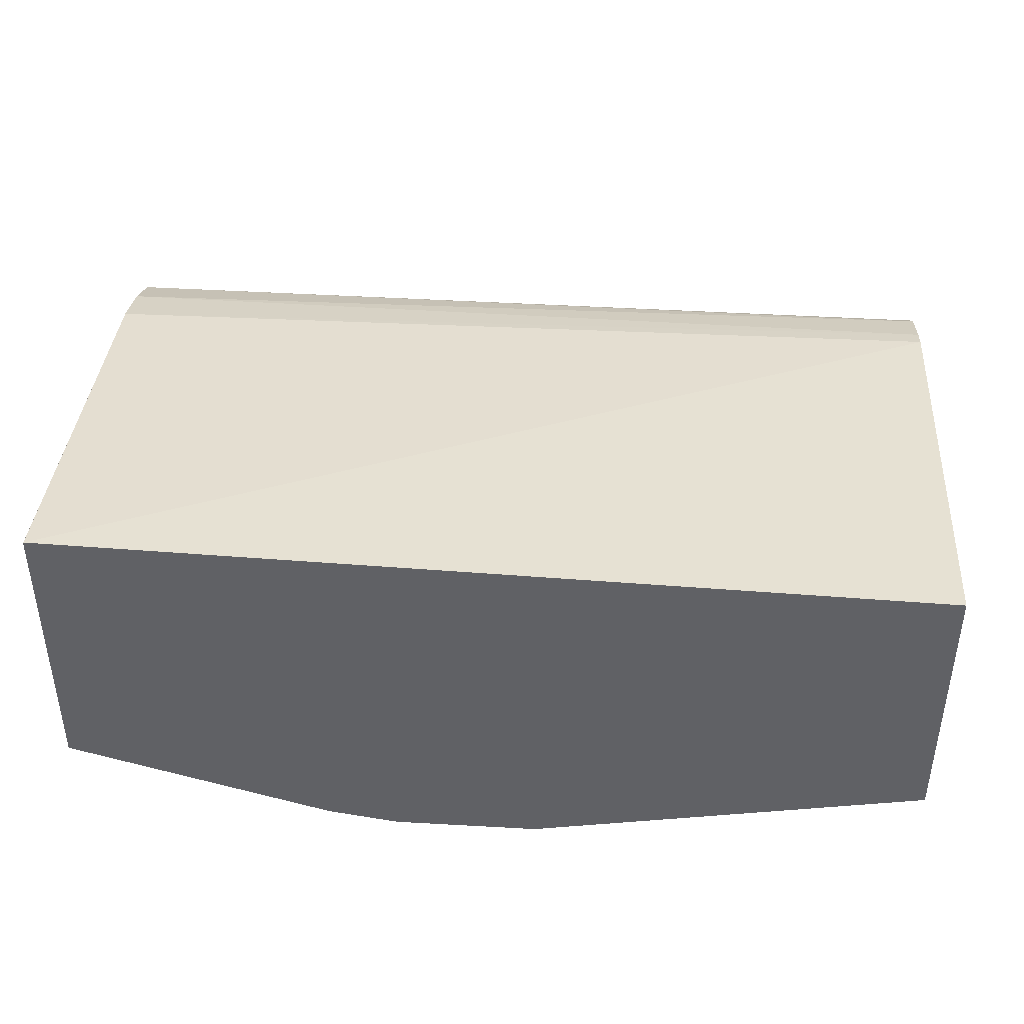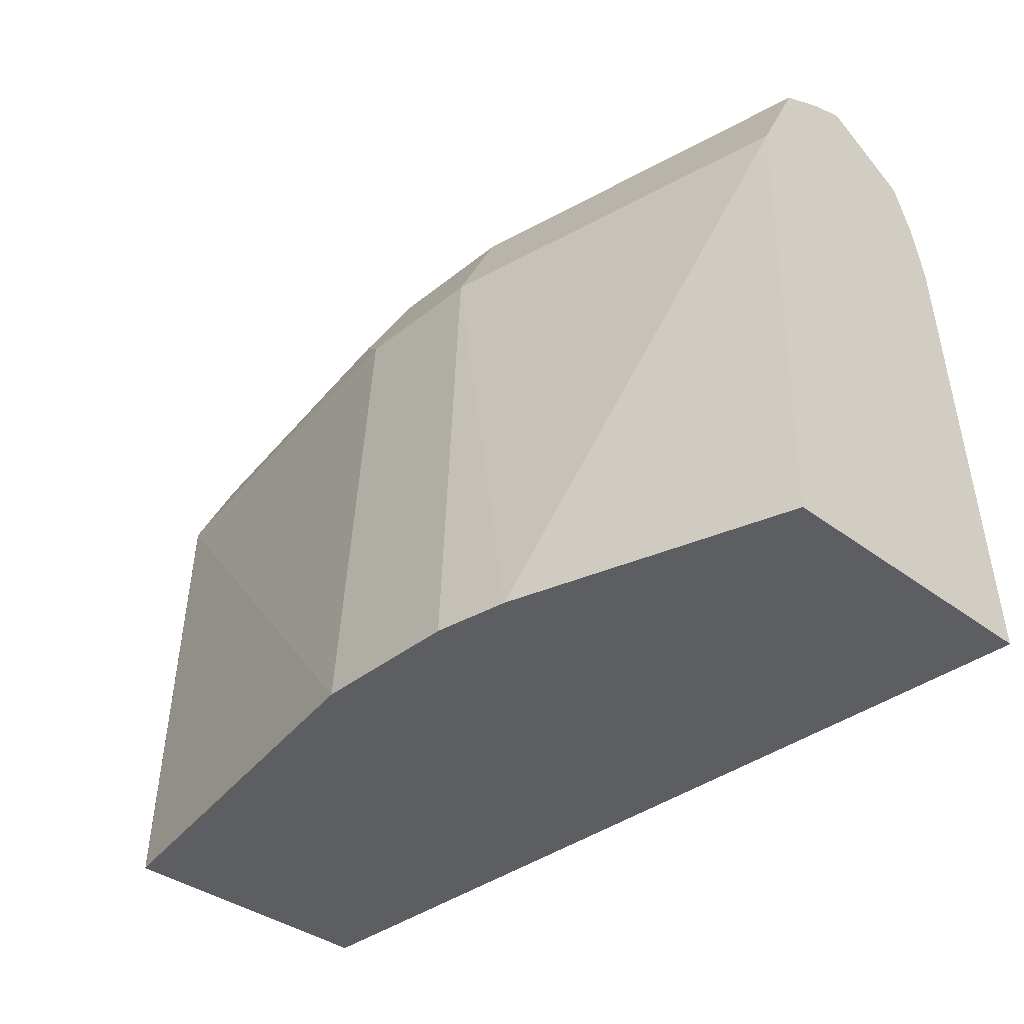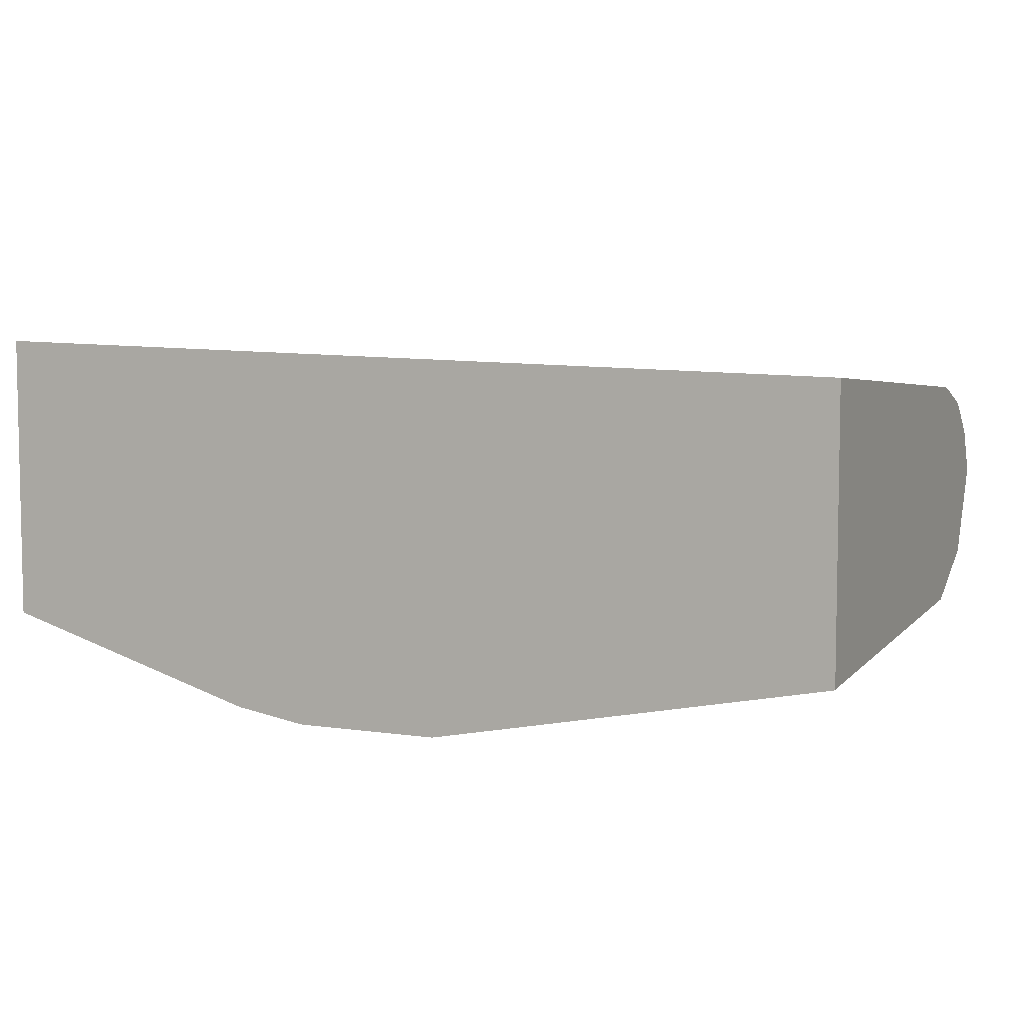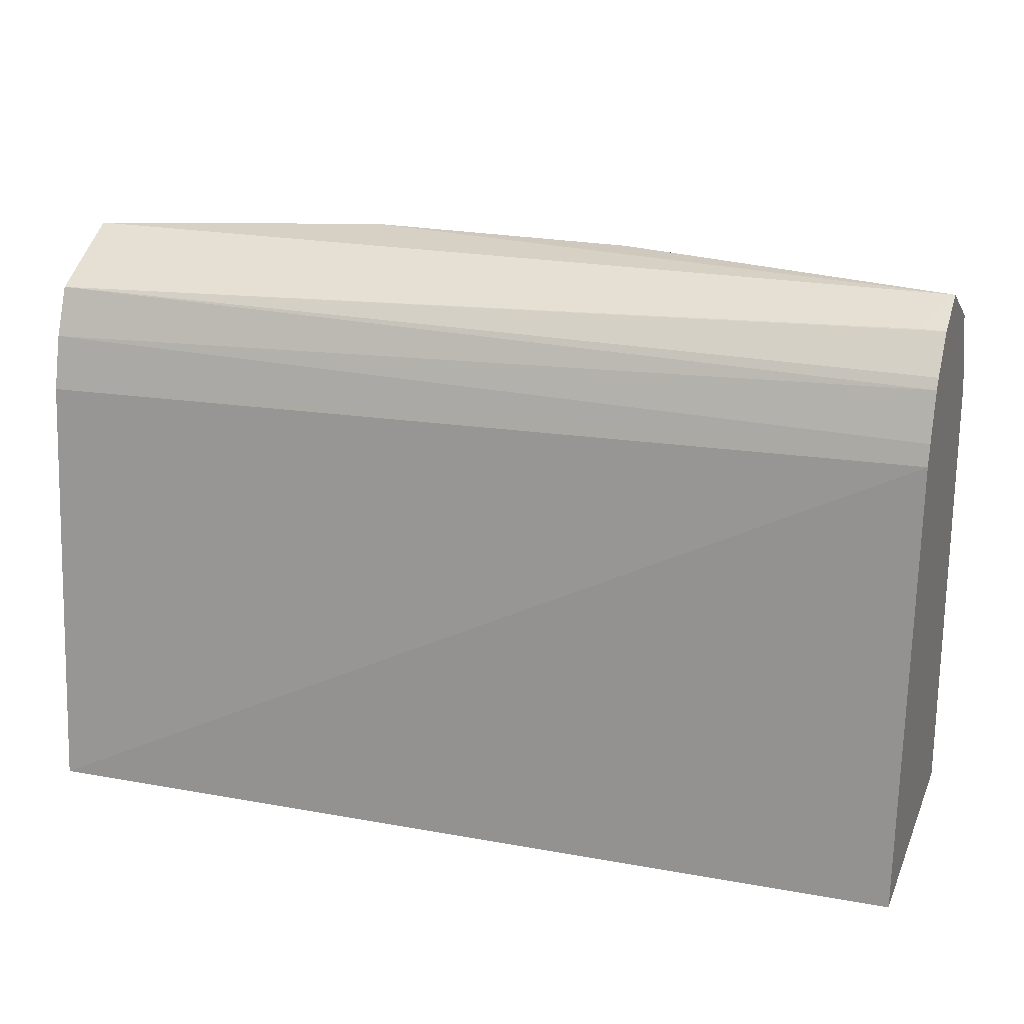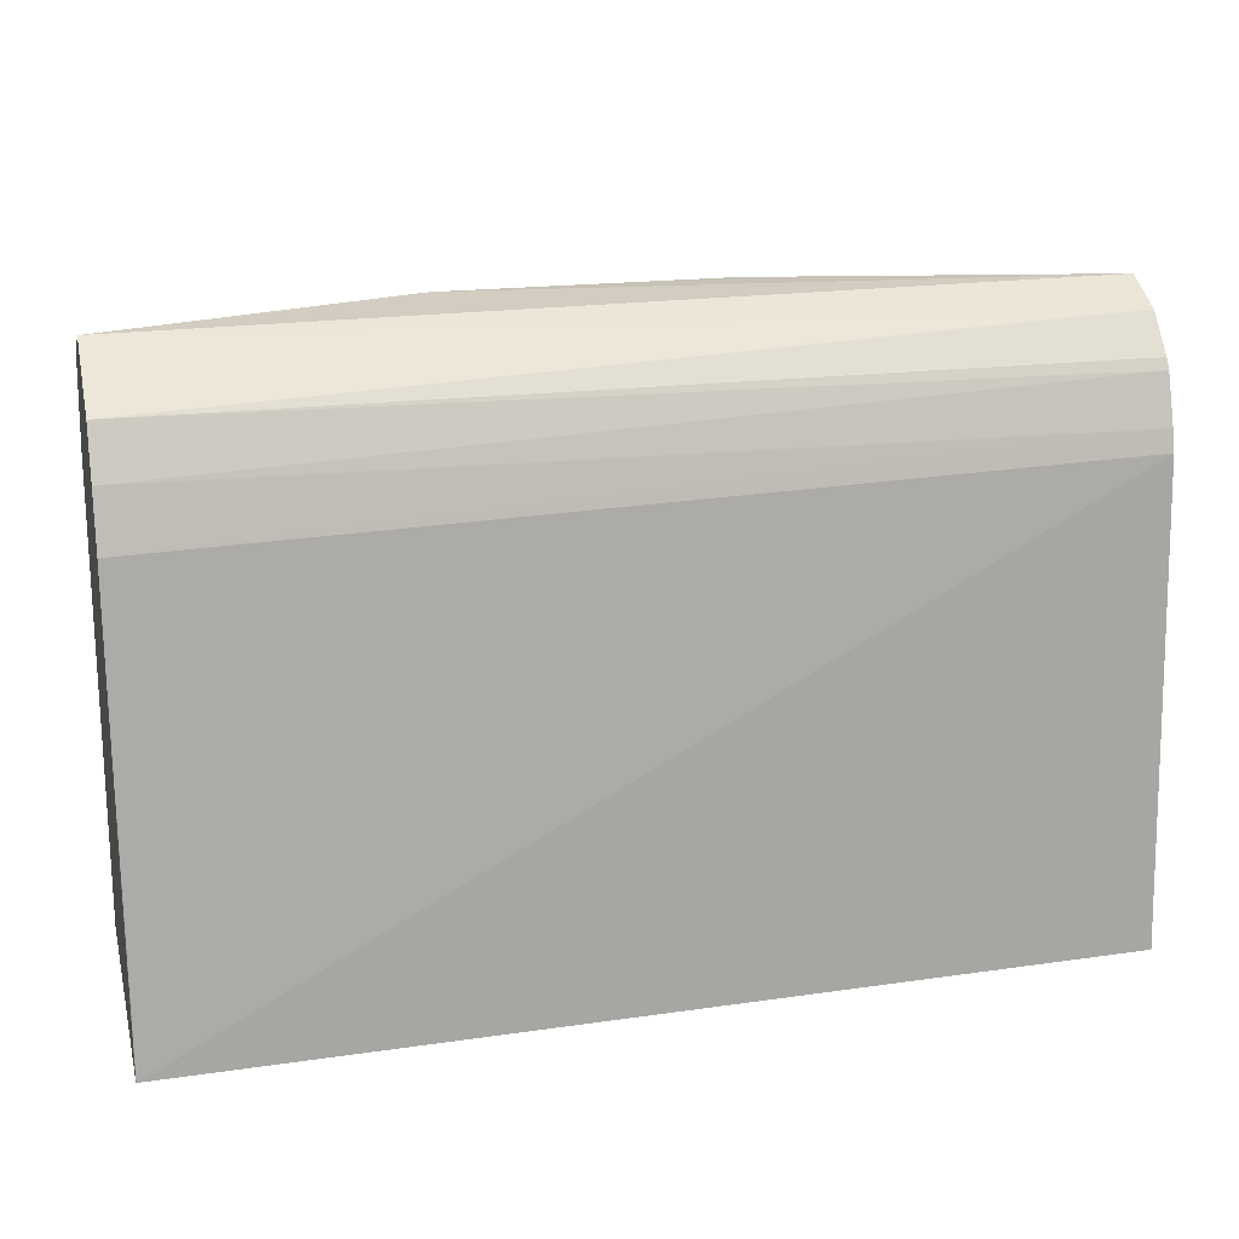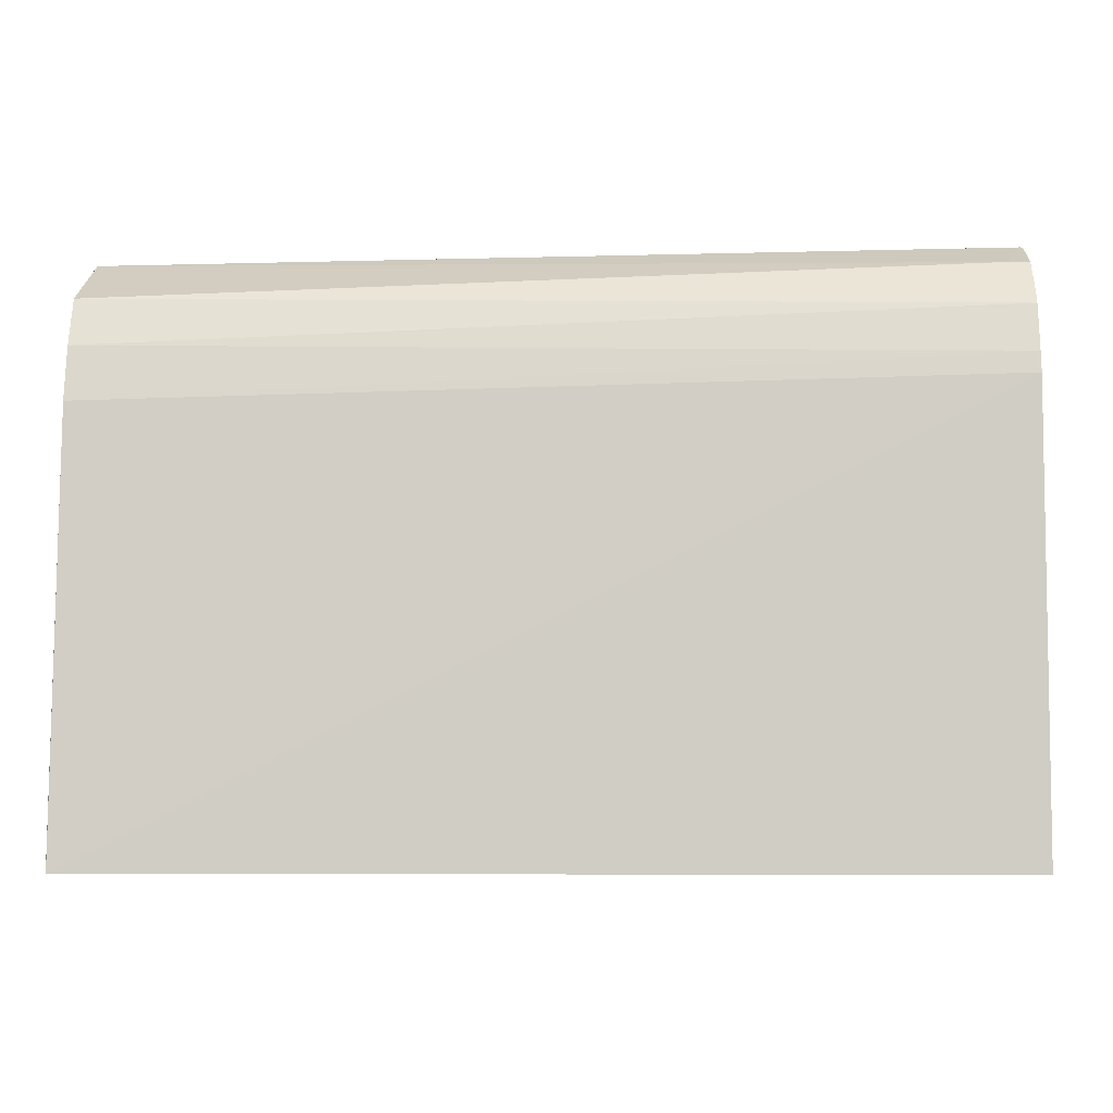
<metadata>
{"format":"obj","ext":"obj","renderer":"f3d","projection":"perspective","resolution":1024,"background":"white","views":[{"elev":41.5,"azim":3.9,"up":"+Z"},{"elev":-37.3,"azim":-134.1,"up":"+Y"},{"elev":6.2,"azim":24.0,"up":"+Z"},{"elev":22.3,"azim":19.1,"up":"+Y"},{"elev":18.9,"azim":-13.9,"up":"+Y"},{"elev":-3.1,"azim":2.7,"up":"+Y"}]}
</metadata>
<code>
v 0.0161 0.3707 -0.2256
v 0.01074 0.3653 -0.2149
v 0.01648 0.3653 -0.2149
v 0.01648 0.3705 -0.2253
v 0.01648 0.3706 -0.2257
v 0.01648 0.3653 -0.2362
v 0.0161 0.3599 -0.2471
v -0.06448 0.3653 -0.2525
v -0.06448 0.3707 -0.2417
v -0.1289 0.3707 -0.2417
v -0.1989 0.3685 -0.2278
v -0.1989 0.3573 -0.2068
v 0.01648 0.357 -0.2076
v 0.01648 0.36 -0.2467
v 0.01648 0.3598 -0.247
v 0.01648 0.3491 -0.2525
v -0.07253 0.3465 -0.2699
v -0.06448 0.3546 -0.2639
v -0.0806 0.3599 -0.2632
v -0.1289 0.3653 -0.2525
v -0.137 0.3666 -0.2498
v -0.1989 0.3653 -0.2364
v -0.1989 0.346 -0.202
v 0.01648 0.3546 -0.2062
v 0.01648 0.3388 -0.2577
v -0.0806 0.3384 -0.274
v -0.1128 0.3599 -0.2632
v -0.1989 0.3599 -0.2471
v -0.1989 0.3331 -0.1987
v 0.01648 0.3434 -0.2025
v 0.01648 0.2299 -0.2621
v 0.0162 0.2299 -0.2623
v 0.0161 0.3384 -0.2579
v -0.0806 0.2299 -0.2816
v -0.1128 0.3384 -0.274
v -0.1989 0.3492 -0.2525
v -0.1989 0.23 -0.1891
v -0.1988 0.2299 -0.1889
v 0.01648 0.3384 -0.2013
v 0.01648 0.2299 -0.1949
v 0.0161 0.2299 -0.2623
v -0.1161 0.2299 -0.2816
v -0.1337 0.2299 -0.2787
v -0.1989 0.3384 -0.2579
v -0.1989 0.2299 -0.1892
v -0.1989 0.2299 -0.2593
f 21 27 28
f 21 28 22
f 23 29 30
f 26 33 34
f 25 31 32
f 25 32 33
f 25 33 26
f 23 30 24
f 20 27 21
f 11 29 23
f 19 26 35
f 17 25 26
f 17 19 18
f 17 26 19
f 16 25 17
f 12 24 13
f 12 23 24
f 11 23 12
f 26 34 42
f 19 35 27
f 26 42 35
f 31 42 34
f 27 36 28
f 11 37 29
f 43 46 44
f 38 40 39
f 37 45 38
f 35 44 36
f 35 43 44
f 35 42 43
f 33 41 34
f 32 41 33
f 31 41 32
f 31 34 41
f 31 43 42
f 31 46 43
f 31 45 46
f 31 38 45
f 31 40 38
f 29 39 30
f 29 38 39
f 29 37 38
f 27 35 36
f 11 45 37
f 11 22 28
f 11 44 46
f 3 31 25
f 3 40 31
f 3 39 40
f 3 30 39
f 3 24 30
f 3 13 24
f 3 12 13
f 2 12 3
f 2 11 12
f 1 11 2
f 1 10 11
f 1 9 10
f 1 8 9
f 1 7 8
f 1 6 7
f 11 46 45
f 1 4 5
f 1 3 4
f 1 2 3
f 3 25 16
f 3 16 15
f 1 5 6
f 3 14 6
f 3 15 14
f 11 36 44
f 10 22 11
f 10 21 22
f 10 20 21
f 8 10 9
f 8 20 10
f 8 27 20
f 8 19 27
f 11 28 36
f 7 18 19
f 7 17 18
f 7 16 17
f 7 15 16
f 7 14 15
f 6 14 7
f 3 5 4
f 7 19 8
f 3 6 5

</code>
